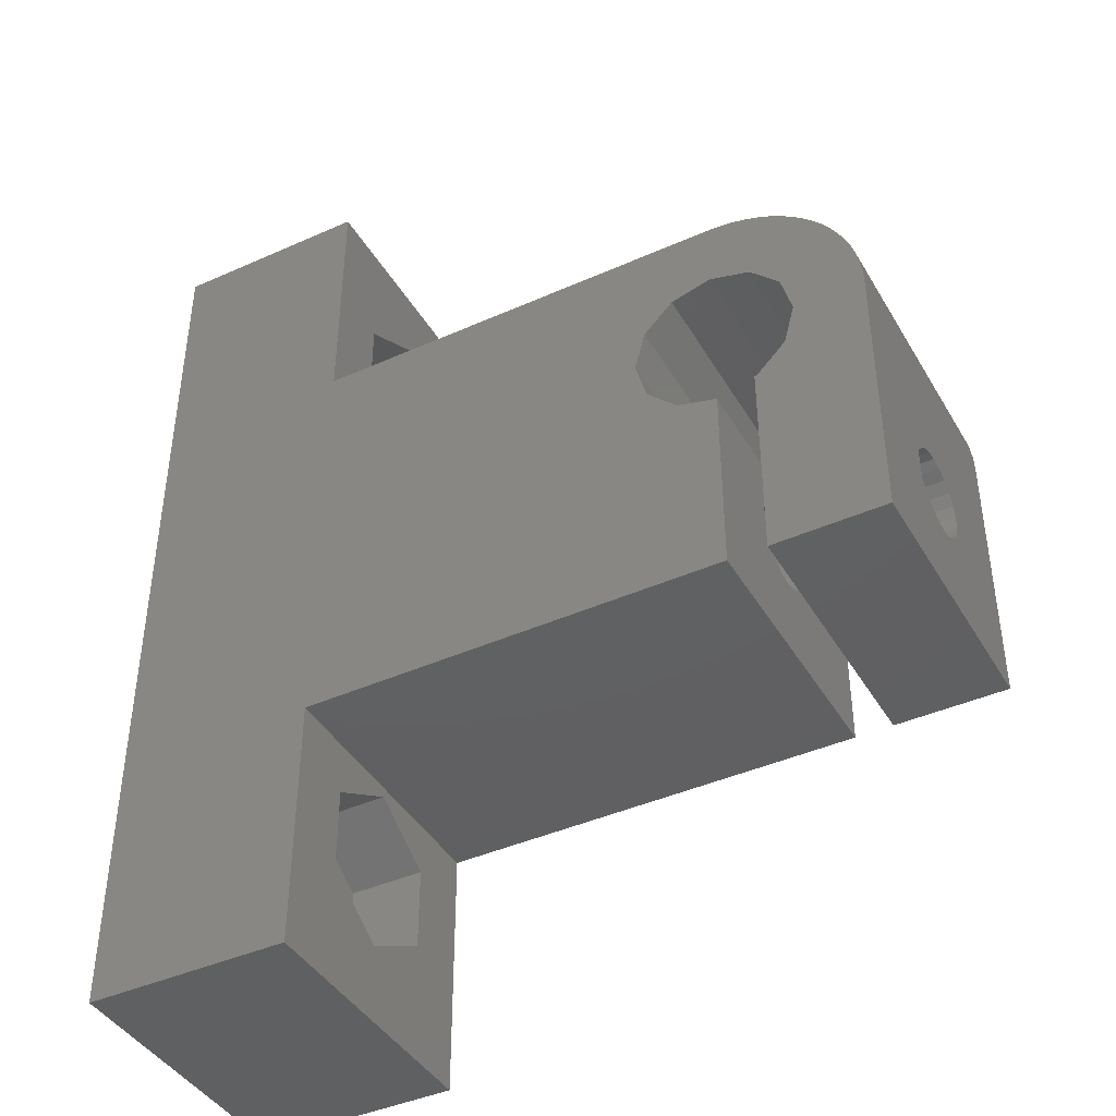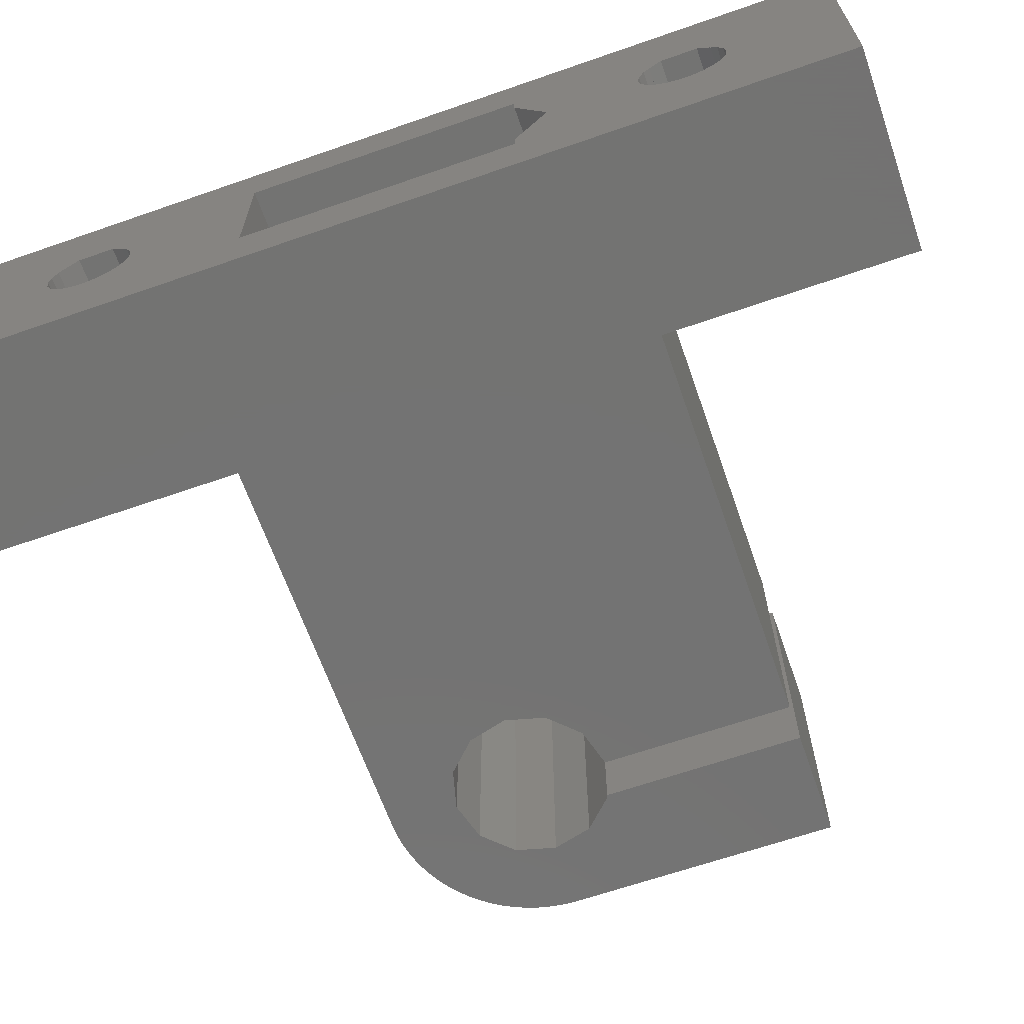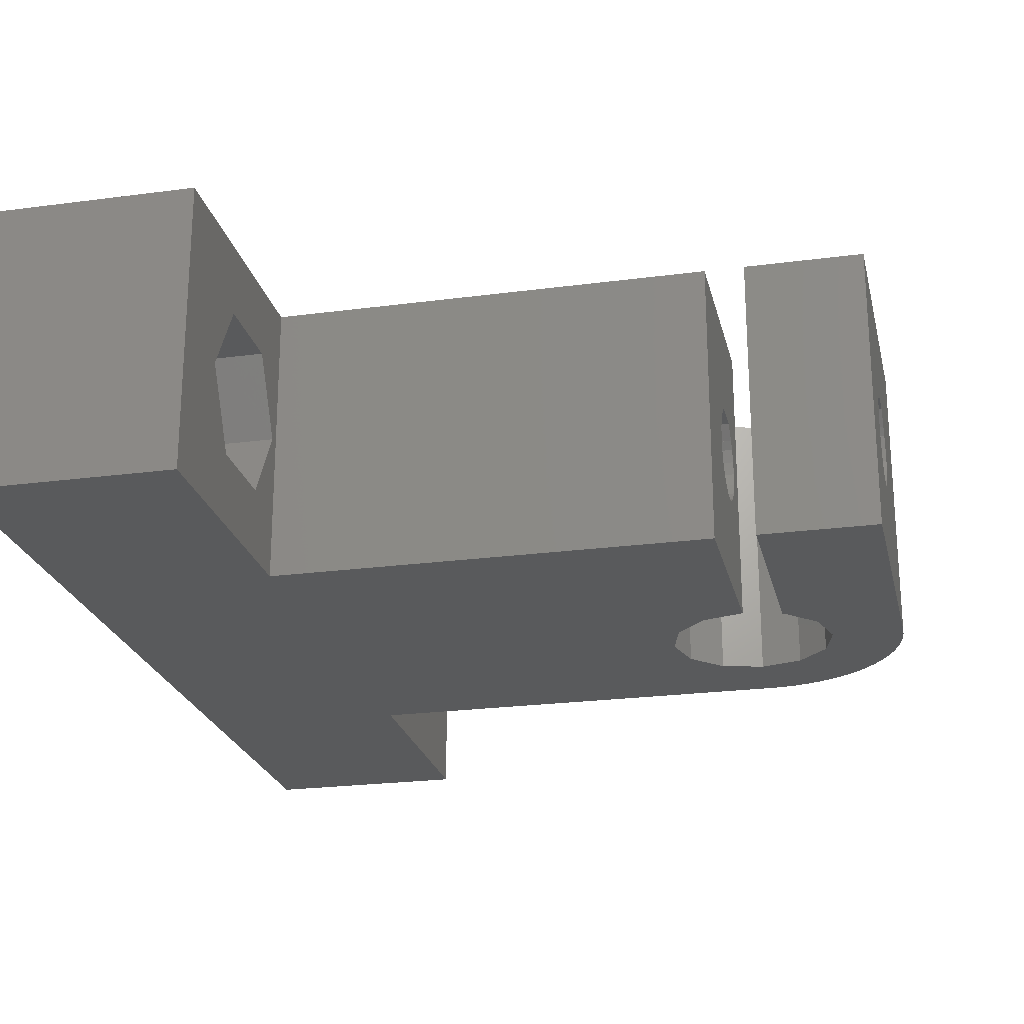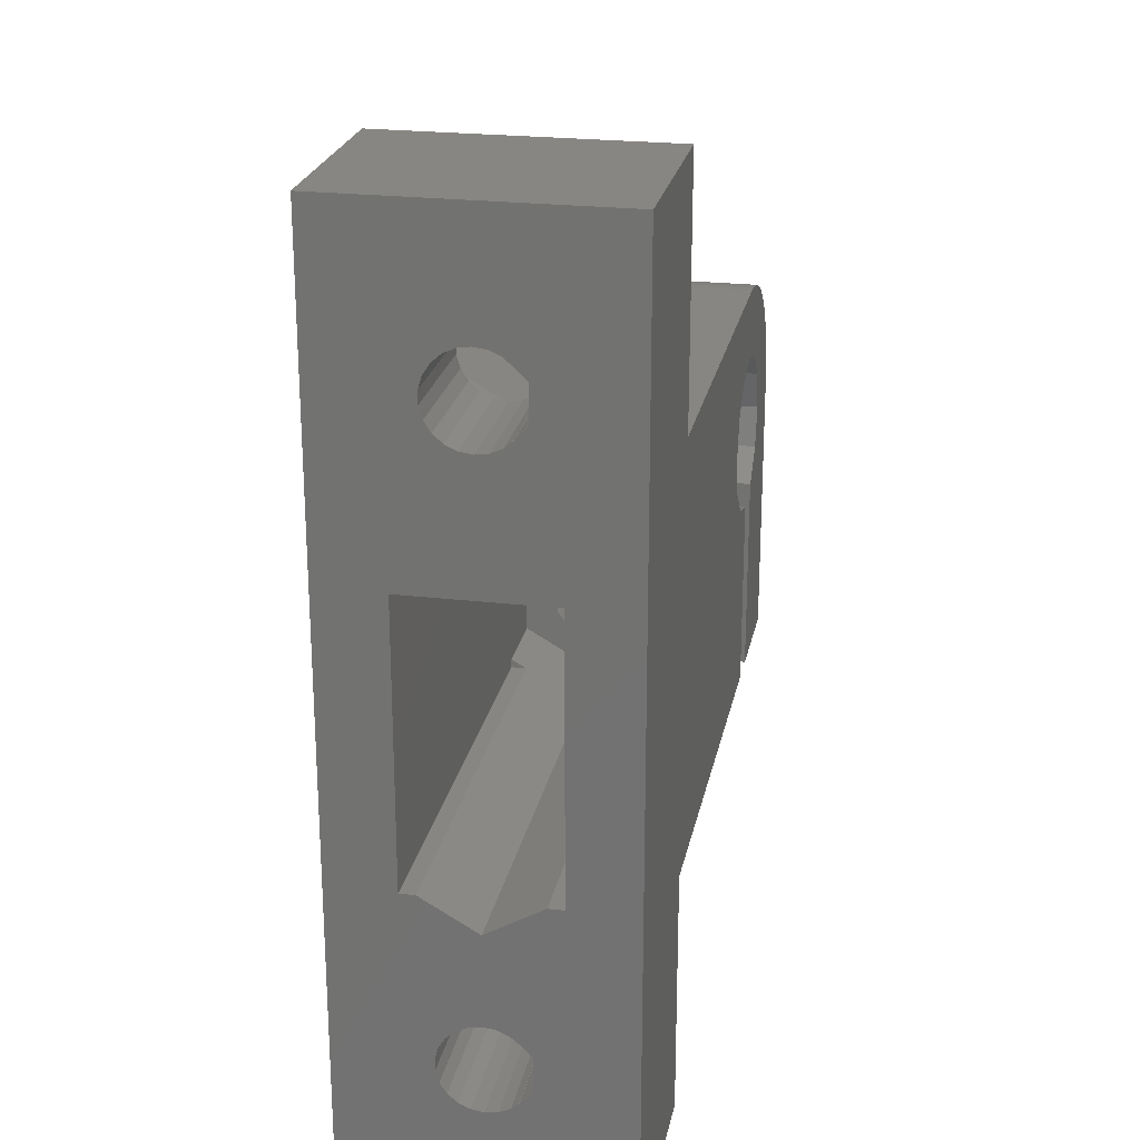
<metadata>
{"format":"stl","ext":"stl","renderer":"f3d","projection":"perspective","resolution":1024,"background":"white","views":[{"elev":-42.1,"azim":28.2,"up":"+Y"},{"elev":-65.1,"azim":-70.7,"up":"+Z"},{"elev":-23.3,"azim":12.7,"up":"+Z"},{"elev":23.5,"azim":-78.9,"up":"+Y"}]}
</metadata>
<code>
# stl→obj: 306 verts, 624 faces
v 0 -12.95 5.5
v 5 -12.95 5.5
v 5 -13.02 5.993
v 0 -13.02 5.007
v 0 -9.3 5.5
v 5 -13.02 5.007
v 0 -13.02 5.993
v 5 -13.23 6.446
v 0 -13.23 4.554
v 0 -8 3.248
v 0 -8 2.642
v 5 -13.23 4.554
v 0 -13.23 6.446
v 0 -8 7.752
v 0 -8 8.358
v 5 -13.47 6.728
v 0 -13.46 6.737
v 5 -13.46 6.737
v 5 -13.98 7.25
v 0 -13.47 6.728
v 0 -13.55 4.177
v 5 -13.55 4.177
v 5 -13.97 3.908
v 0 -13.97 3.908
v 5 -14.45 3.768
v 0 -13.98 7.25
v 0 -14.45 3.768
v 5 -14.95 3.768
v 0 -14.95 3.768
v 5 -15.43 3.908
v 0 -15.42 7.25
v 5 -15.42 7.25
v 5 -15.94 6.737
v 0 -15.43 3.908
v 5 -15.85 4.177
v 0 -15.85 4.177
v 0 -15.93 6.728
v 5 -15.93 6.728
v 5 -16.17 6.446
v 0 -15.94 6.737
v 0 -16.17 4.554
v 5 -16.17 4.554
v 0 -16.17 6.446
v 5 -16.38 5.993
v 0 -16.38 5.007
v 5 -16.38 5.007
v 0 -16.38 5.993
v 5 -16.45 5.5
v 0 -16.45 5.5
v 0 -21 0
v 0 -21 11
v 0 16 0
v 8 6 0
v 8 -11 0
v 8 -21 0
v 8 -21 11
v 0 16 11
v 8 -11 11
v 17.82 -8 2.642
v 0 3 2.642
v 17.82 -4.35 2.642
v 17.82 -7.65 2.642
v 17.82 -8 3.248
v 17.82 -8 7.752
v 0 3 8.358
v 17.82 -4.35 8.358
v 17.82 -7.65 8.358
v 17.82 -8 8.358
v 20.83 -9.3 5.5
v 0 10.42 7.25
v 0 10.94 6.737
v 5 10.42 7.25
v 0 10.43 3.908
v 0 10.85 4.177
v 5 10.43 3.908
v 5 9.949 3.768
v 0 11.17 4.554
v 5 10.85 4.177
v 5 11.17 4.554
v 0 10.93 6.728
v 0 11.17 6.446
v 5 10.93 6.728
v 5 10.94 6.737
v 0 11.38 5.007
v 5 11.38 5.007
v 0 11.38 5.993
v 5 11.17 6.446
v 0 11.45 5.5
v 5 11.45 5.5
v 5 11.38 5.993
v 8 16 0
v 8 6 11
v 8 16 11
v 0 7.95 5.5
v 0 8.021 5.007
v 0 8.228 4.554
v 0 8.554 4.177
v 0 8.973 3.908
v 0 9.451 3.768
v 17.82 3 2.642
v 17.82 3 8.358
v 0 8.975 7.25
v 0 8.021 5.993
v 0 8.228 6.446
v 0 8.463 6.737
v 5 7.95 5.5
v 5 8.021 5.007
v 5 8.228 4.554
v 5 8.021 5.993
v 5 8.554 4.177
v 0 8.472 6.728
v 5 8.228 6.446
v 5 8.463 6.737
v 5 8.472 6.728
v 5 8.973 3.908
v 5 8.975 7.25
v 0 9.949 3.768
v 5 9.451 3.768
v 17.82 -2.7 5.5
v 20.83 -2.7 5.5
v 20.83 -4.35 8.358
v 20.83 -4.35 2.642
v 20.83 -7.65 2.642
v 20.83 -7.65 8.358
v 20.83 -4.25 5.5
v 24.83 -4.25 5.5
v 24.83 -4.321 5.993
v 20.83 -4.321 5.007
v 24.83 -4.321 5.007
v 20.83 -4.321 5.993
v 24.83 -4.528 6.446
v 20.83 -4.528 4.554
v 24.83 -4.528 4.554
v 20.83 -4.528 6.446
v 24.83 -4.772 6.728
v 20.83 -4.763 6.737
v 24.83 -4.763 6.737
v 24.83 -5.275 7.25
v 20.83 -4.772 6.728
v 20.83 -4.854 4.177
v 24.83 -4.854 4.177
v 24.83 -5.273 3.908
v 20.83 -5.273 3.908
v 24.83 -5.751 3.768
v 20.83 -5.275 7.25
v 20.83 -5.751 3.768
v 24.83 -6.249 3.768
v 20.83 -6.249 3.768
v 24.83 -6.727 3.908
v 20.83 -6.725 7.25
v 24.83 -6.725 7.25
v 24.83 -7.237 6.737
v 20.83 -6.727 3.908
v 24.83 -7.146 4.177
v 20.83 -7.146 4.177
v 20.83 -7.228 6.728
v 24.83 -7.228 6.728
v 24.83 -7.472 6.446
v 20.83 -7.237 6.737
v 20.83 -7.472 4.554
v 24.83 -7.472 4.554
v 20.83 -7.472 6.446
v 24.83 -7.679 5.993
v 20.83 -7.679 5.007
v 24.83 -7.679 5.007
v 20.83 -7.679 5.993
v 24.83 -7.75 5.5
v 20.83 -7.75 5.5
v 21.62 -1.526e-05 0
v 21.62 -1.526e-05 11
v 22.05 -1.603 11
v 22.05 -1.603 0
v 22.05 1.603 0
v 22.05 1.603 11
v 23.23 -2.776 0
v 24.83 -11 0
v 23.23 -2.776 11
v 24.83 -11 11
v 23.23 2.776 0
v 24.83 6 0
v 23.23 2.776 11
v 24.83 6 11
v 24.83 -3.206 0
v 24.83 -3.206 11
v 24.83 3.206 0
v 24.83 3.206 11
v 25.35 5.977 0
v 25.87 5.909 0
v 26.38 5.796 0
v 26.43 2.776 0
v 26.43 2.776 11
v 25.35 5.977 11
v 25.87 5.909 11
v 26.38 5.796 11
v 26.33 -11 0
v 26.33 -11 11
v 26.33 -7.75 5.5
v 26.33 -2.804 0
v 26.43 -2.776 0
v 26.33 -6.249 3.768
v 26.33 -6.727 3.908
v 26.33 -7.146 4.177
v 26.33 -7.472 4.554
v 26.33 -7.679 5.007
v 30.83 -11 0
v 30.83 -11 11
v 26.33 -2.804 11
v 26.33 -6.725 7.25
v 26.33 -7.237 6.737
v 26.33 -7.472 6.446
v 26.33 -7.679 5.993
v 26.43 -2.776 11
v 26.33 -4.25 5.5
v 30.83 -4.25 5.5
v 30.83 -4.321 5.993
v 26.33 -4.321 5.007
v 30.83 -4.321 5.007
v 26.33 -4.321 5.993
v 30.83 -4.528 6.446
v 26.33 -4.528 4.554
v 30.83 -4.528 4.554
v 26.33 -4.528 6.446
v 30.83 -4.772 6.728
v 26.33 -4.763 6.737
v 30.83 -4.763 6.737
v 30.83 -5.275 7.25
v 26.33 -4.772 6.728
v 26.33 -4.854 4.177
v 30.83 -4.854 4.177
v 30.83 -5.273 3.908
v 26.33 -5.273 3.908
v 30.83 -5.751 3.768
v 26.33 -5.275 7.25
v 26.33 -5.751 3.768
v 30.83 -6.249 3.768
v 30.83 -6.727 3.908
v 30.83 -6.725 7.25
v 30.83 -7.237 6.737
v 30.83 -7.146 4.177
v 26.33 -7.228 6.728
v 30.83 -7.228 6.728
v 30.83 -7.472 6.446
v 30.83 -7.472 4.554
v 30.83 -7.679 5.993
v 30.83 -7.679 5.007
v 30.83 -7.75 5.5
v 26.88 5.638 0
v 26.88 5.638 11
v 27.61 -1.603 0
v 27.61 -1.603 11
v 27.37 5.438 0
v 27.83 5.196 0
v 27.61 1.603 0
v 28.27 4.915 0
v 28.69 4.596 0
v 29.07 4.243 0
v 27.37 5.438 11
v 27.61 1.603 11
v 28.27 4.915 11
v 27.83 5.196 11
v 28.04 0 11
v 28.04 0 0
v 30.83 0 0
v 30.83 0 11
v 29.43 3.857 0
v 29.74 3.441 0
v 30.03 3 0
v 30.27 2.536 0
v 30.47 2.052 0
v 30.63 1.553 0
v 30.74 1.042 0
v 30.81 0.5229 0
v 28.69 4.596 11
v 29.07 4.243 11
v 29.43 3.857 11
v 29.74 3.441 11
v 30.03 3 11
v 30.27 2.536 11
v 30.47 2.052 11
v 30.63 1.553 11
v 30.74 1.042 11
v 30.81 0.5229 11
v 5 -11.4 5.5
v 8 -11.4 5.5
v 8 -13.05 8.358
v 5 -13.05 2.642
v 8 -13.05 2.642
v 8 -16.35 2.642
v 5 -13.05 8.358
v 5 -16.35 2.642
v 5 -16.35 8.358
v 8 -16.35 8.358
v 8 -18 5.5
v 5 -18 5.5
v 5 11.35 8.358
v 5 11.35 2.642
v 5 13 5.5
v 8 11.35 2.642
v 8 13 5.5
v 8 8.05 2.642
v 8 11.35 8.358
v 5 6.4 5.5
v 5 8.05 2.642
v 5 8.05 8.358
v 8 6.4 5.5
v 8 8.05 8.358
f 1 2 3
f 4 1 5
f 4 2 1
f 4 6 2
f 7 1 3
f 7 5 1
f 7 3 8
f 9 4 5
f 9 10 11
f 9 5 10
f 9 6 4
f 9 12 6
f 13 7 8
f 13 14 5
f 13 15 14
f 13 5 7
f 13 8 16
f 17 15 13
f 17 18 19
f 20 13 16
f 20 17 13
f 20 18 17
f 20 16 18
f 21 9 11
f 21 12 9
f 21 22 12
f 21 23 22
f 24 21 11
f 24 23 21
f 24 25 23
f 26 17 19
f 26 15 17
f 27 24 11
f 27 25 24
f 27 28 25
f 29 28 27
f 29 30 28
f 31 26 19
f 31 19 32
f 31 32 33
f 34 30 29
f 34 35 30
f 36 35 34
f 37 38 39
f 40 31 33
f 40 38 37
f 40 33 38
f 41 35 36
f 41 42 35
f 43 37 39
f 43 40 37
f 43 39 44
f 45 42 41
f 45 46 42
f 47 43 44
f 47 44 48
f 49 47 48
f 49 46 45
f 49 48 46
f 50 27 11
f 50 29 27
f 50 34 29
f 50 36 34
f 50 41 36
f 50 45 41
f 50 49 45
f 50 51 49
f 50 11 52
f 50 52 53
f 50 54 55
f 50 55 56
f 50 56 51
f 50 53 54
f 51 26 31
f 51 31 40
f 51 40 43
f 51 43 47
f 51 47 49
f 51 15 26
f 51 57 15
f 51 58 57
f 51 56 58
f 11 10 59
f 11 60 52
f 11 61 60
f 11 62 61
f 11 59 62
f 10 63 59
f 14 15 64
f 15 57 65
f 15 65 66
f 15 66 67
f 15 67 68
f 15 68 64
f 5 14 64
f 5 63 10
f 5 64 69
f 5 69 63
f 70 71 72
f 70 57 71
f 73 74 52
f 73 75 74
f 73 76 75
f 74 77 52
f 74 75 78
f 74 78 79
f 74 79 77
f 80 71 81
f 80 81 82
f 80 82 83
f 80 83 71
f 71 57 81
f 71 83 72
f 77 84 52
f 77 79 85
f 77 85 84
f 81 86 87
f 81 57 86
f 81 87 82
f 84 88 52
f 84 85 89
f 84 89 88
f 86 88 90
f 86 57 88
f 86 90 87
f 88 57 52
f 88 89 90
f 52 57 91
f 52 91 53
f 57 58 92
f 57 93 91
f 57 92 93
f 60 65 94
f 60 94 95
f 60 95 96
f 60 96 97
f 60 97 98
f 60 98 99
f 60 99 52
f 60 61 100
f 60 100 101
f 60 101 65
f 65 57 102
f 65 103 94
f 65 104 103
f 65 105 104
f 65 102 105
f 65 101 66
f 94 103 106
f 94 106 107
f 94 107 95
f 95 107 108
f 95 108 96
f 103 104 109
f 103 109 106
f 96 108 110
f 96 110 97
f 104 105 111
f 104 111 112
f 104 112 109
f 105 102 113
f 105 113 114
f 105 114 111
f 111 114 112
f 97 110 98
f 98 110 115
f 98 115 99
f 102 70 72
f 102 57 70
f 102 72 116
f 102 116 113
f 99 117 52
f 99 115 118
f 99 118 117
f 117 73 52
f 117 118 76
f 117 76 73
f 119 101 100
f 119 120 121
f 61 119 100
f 61 120 119
f 61 122 120
f 61 123 122
f 66 119 121
f 66 101 119
f 62 123 61
f 67 66 121
f 67 121 124
f 59 63 62
f 63 123 62
f 63 69 123
f 64 67 124
f 64 68 67
f 64 124 69
f 125 126 127
f 128 125 120
f 128 126 125
f 128 129 126
f 130 120 125
f 130 125 127
f 130 127 131
f 132 120 122
f 132 128 120
f 132 129 128
f 132 133 129
f 134 120 130
f 134 130 131
f 134 121 120
f 134 131 135
f 136 121 134
f 136 137 138
f 139 134 135
f 139 136 134
f 139 137 136
f 139 135 137
f 140 132 122
f 140 133 132
f 140 141 133
f 140 142 141
f 143 140 122
f 143 142 140
f 143 144 142
f 145 121 136
f 145 136 138
f 146 143 122
f 146 144 143
f 146 147 144
f 148 146 122
f 148 147 146
f 148 149 147
f 150 121 145
f 150 145 138
f 150 138 151
f 150 151 152
f 153 149 148
f 153 154 149
f 155 154 153
f 156 157 158
f 159 150 152
f 159 157 156
f 159 152 157
f 160 154 155
f 160 161 154
f 162 156 158
f 162 159 156
f 162 158 163
f 123 148 122
f 123 153 148
f 123 155 153
f 123 160 155
f 124 121 150
f 124 150 159
f 124 159 162
f 164 161 160
f 164 165 161
f 166 162 163
f 166 163 167
f 168 166 167
f 168 165 164
f 168 167 165
f 69 160 123
f 69 162 166
f 69 124 162
f 69 164 160
f 69 166 168
f 69 168 164
f 169 170 171
f 169 171 172
f 169 173 170
f 170 173 174
f 172 171 175
f 172 175 176
f 171 177 175
f 171 178 177
f 173 179 174
f 173 180 179
f 174 179 181
f 174 181 182
f 175 177 183
f 175 183 176
f 177 178 184
f 177 184 183
f 179 185 186
f 179 186 181
f 179 180 185
f 181 186 182
f 176 183 147
f 176 147 149
f 176 149 154
f 176 154 161
f 176 161 165
f 176 165 167
f 176 167 178
f 178 151 184
f 178 152 151
f 178 158 152
f 178 163 158
f 178 167 163
f 126 183 184
f 129 183 126
f 127 126 184
f 133 183 129
f 131 127 184
f 137 131 184
f 135 131 137
f 141 183 133
f 142 183 141
f 138 137 184
f 144 183 142
f 147 183 144
f 151 138 184
f 158 157 152
f 185 180 187
f 185 187 188
f 185 188 189
f 185 189 190
f 185 190 191
f 185 191 186
f 186 192 182
f 186 193 192
f 186 194 193
f 186 191 194
f 180 182 187
f 182 192 187
f 187 192 188
f 192 193 188
f 188 193 189
f 193 194 189
f 195 196 197
f 195 198 199
f 195 200 198
f 195 201 200
f 195 202 201
f 195 203 202
f 195 204 203
f 195 197 204
f 195 199 205
f 195 205 206
f 195 206 196
f 196 207 208
f 196 208 209
f 196 209 210
f 196 210 211
f 196 211 197
f 196 212 207
f 196 206 212
f 198 207 199
f 207 212 199
f 213 207 198
f 213 214 215
f 216 213 198
f 216 214 213
f 216 217 214
f 218 207 213
f 218 213 215
f 218 215 219
f 220 216 198
f 220 217 216
f 220 221 217
f 222 207 218
f 222 218 219
f 222 219 223
f 224 207 222
f 224 225 226
f 227 222 223
f 227 224 222
f 227 225 224
f 227 223 225
f 228 220 198
f 228 221 220
f 228 229 221
f 228 230 229
f 231 228 198
f 231 230 228
f 231 232 230
f 233 207 224
f 233 224 226
f 234 231 198
f 234 232 231
f 234 235 232
f 200 234 198
f 200 235 234
f 200 236 235
f 208 207 233
f 208 233 226
f 208 226 237
f 208 237 238
f 201 236 200
f 201 239 236
f 202 239 201
f 240 241 242
f 209 208 238
f 209 241 240
f 209 238 241
f 203 239 202
f 203 243 239
f 210 240 242
f 210 209 240
f 210 242 244
f 204 243 203
f 204 245 243
f 211 210 244
f 211 244 246
f 197 211 246
f 197 245 204
f 197 246 245
f 189 194 247
f 189 247 190
f 194 191 248
f 194 248 247
f 199 212 249
f 199 249 205
f 212 250 249
f 212 206 250
f 190 247 251
f 190 251 252
f 190 253 191
f 190 252 254
f 190 254 255
f 190 255 256
f 190 256 253
f 191 257 248
f 191 253 258
f 191 258 259
f 191 260 257
f 191 259 260
f 247 248 251
f 248 257 251
f 251 257 252
f 257 260 252
f 249 250 261
f 249 262 263
f 249 261 262
f 249 263 205
f 250 206 264
f 250 264 261
f 253 262 258
f 253 256 265
f 253 265 266
f 253 266 267
f 253 267 268
f 253 268 269
f 253 269 270
f 253 270 262
f 258 262 261
f 258 261 259
f 252 260 254
f 260 259 254
f 262 270 271
f 262 271 272
f 262 272 263
f 261 273 259
f 261 274 273
f 261 275 274
f 261 276 275
f 261 277 276
f 261 278 277
f 261 279 278
f 261 280 279
f 261 281 280
f 261 282 281
f 261 264 282
f 254 259 255
f 259 273 255
f 255 273 256
f 273 274 256
f 256 274 275
f 256 275 265
f 265 275 276
f 265 276 266
f 266 276 277
f 266 277 267
f 267 277 278
f 267 278 268
f 268 278 279
f 268 279 269
f 269 279 280
f 269 280 270
f 270 280 281
f 270 281 271
f 271 281 282
f 271 282 272
f 272 282 264
f 272 264 263
f 205 232 235
f 205 235 236
f 205 236 239
f 205 239 243
f 205 243 245
f 205 245 246
f 205 246 206
f 205 263 232
f 206 226 264
f 206 237 226
f 206 238 237
f 206 242 238
f 206 244 242
f 206 246 244
f 214 263 264
f 217 263 214
f 215 214 264
f 221 263 217
f 219 215 264
f 225 219 264
f 223 219 225
f 229 263 221
f 230 263 229
f 226 225 264
f 232 263 230
f 242 241 238
f 283 284 285
f 6 283 2
f 3 2 283
f 286 284 283
f 286 287 284
f 286 288 287
f 289 283 285
f 12 283 6
f 12 286 283
f 8 283 289
f 8 3 283
f 18 8 289
f 16 8 18
f 22 286 12
f 23 286 22
f 19 18 289
f 25 286 23
f 28 286 25
f 32 19 289
f 39 38 33
f 290 286 28
f 290 28 30
f 290 30 35
f 290 35 42
f 290 288 286
f 291 289 285
f 291 32 289
f 291 33 32
f 291 39 33
f 291 285 292
f 291 292 293
f 294 42 46
f 294 39 291
f 294 290 42
f 294 291 293
f 294 46 48
f 294 44 39
f 294 48 44
f 294 288 290
f 294 293 288
f 72 83 295
f 75 296 78
f 78 296 79
f 82 87 83
f 83 87 295
f 79 296 297
f 79 297 85
f 87 90 297
f 87 297 295
f 296 298 299
f 296 299 297
f 296 300 298
f 295 297 301
f 85 297 89
f 90 89 297
f 297 299 301
f 302 106 109
f 302 107 106
f 302 109 112
f 302 303 108
f 302 304 305
f 302 108 107
f 302 112 304
f 302 305 300
f 302 300 303
f 303 296 118
f 303 110 108
f 303 115 110
f 303 118 115
f 303 300 296
f 304 295 301
f 304 112 113
f 304 113 116
f 304 116 295
f 304 301 306
f 304 306 305
f 112 114 113
f 116 72 295
f 118 296 76
f 76 296 75
f 54 169 172
f 54 172 176
f 54 176 178
f 54 178 58
f 54 53 169
f 58 170 92
f 58 171 170
f 58 178 171
f 284 54 58
f 287 54 284
f 285 284 58
f 288 54 287
f 292 285 58
f 55 54 288
f 55 288 293
f 55 293 56
f 56 292 58
f 56 293 292
f 298 91 299
f 301 299 93
f 299 91 93
f 53 173 169
f 53 180 173
f 53 298 300
f 53 91 298
f 53 92 180
f 53 305 92
f 53 300 305
f 92 170 174
f 92 174 182
f 92 182 180
f 92 301 93
f 92 305 306
f 92 306 301

</code>
